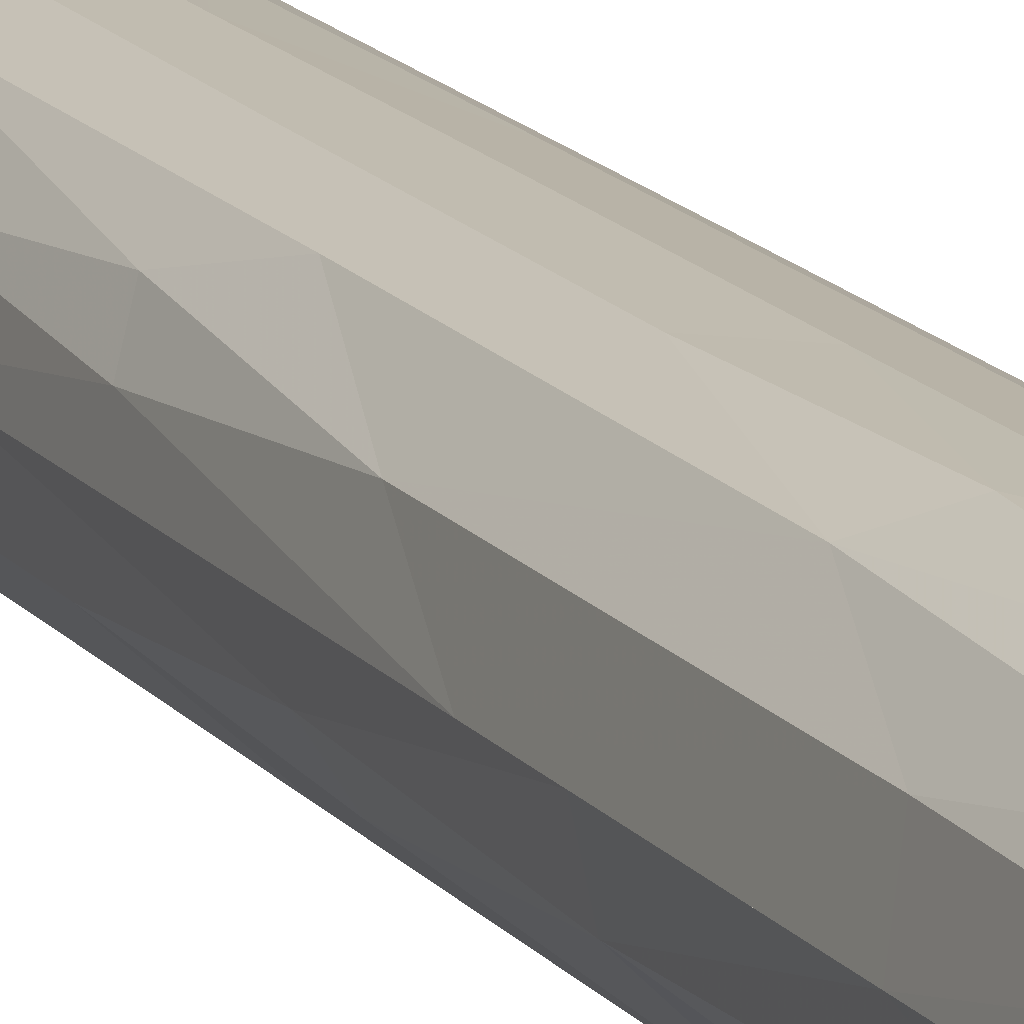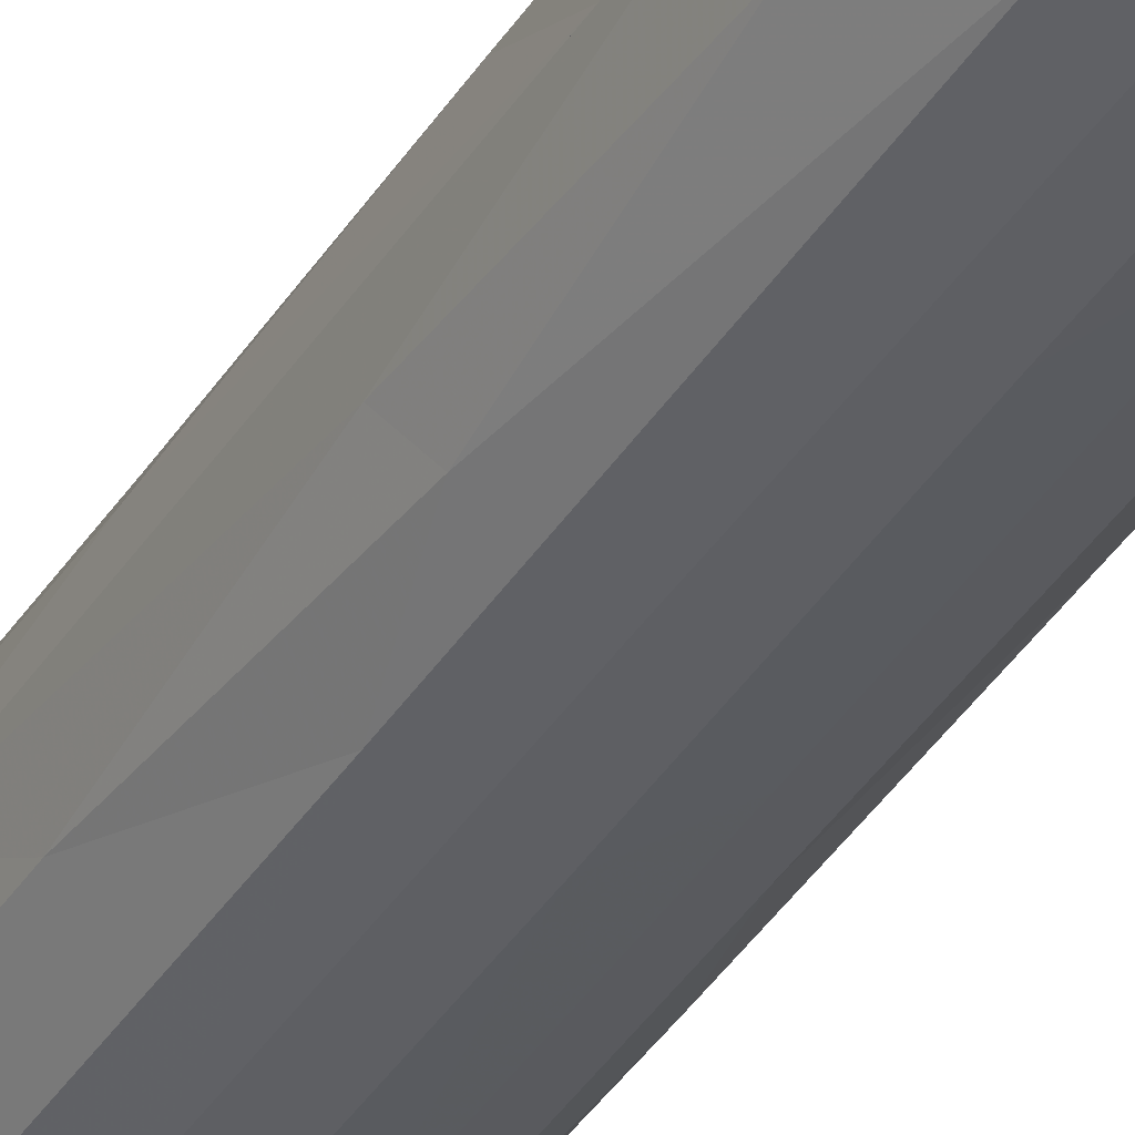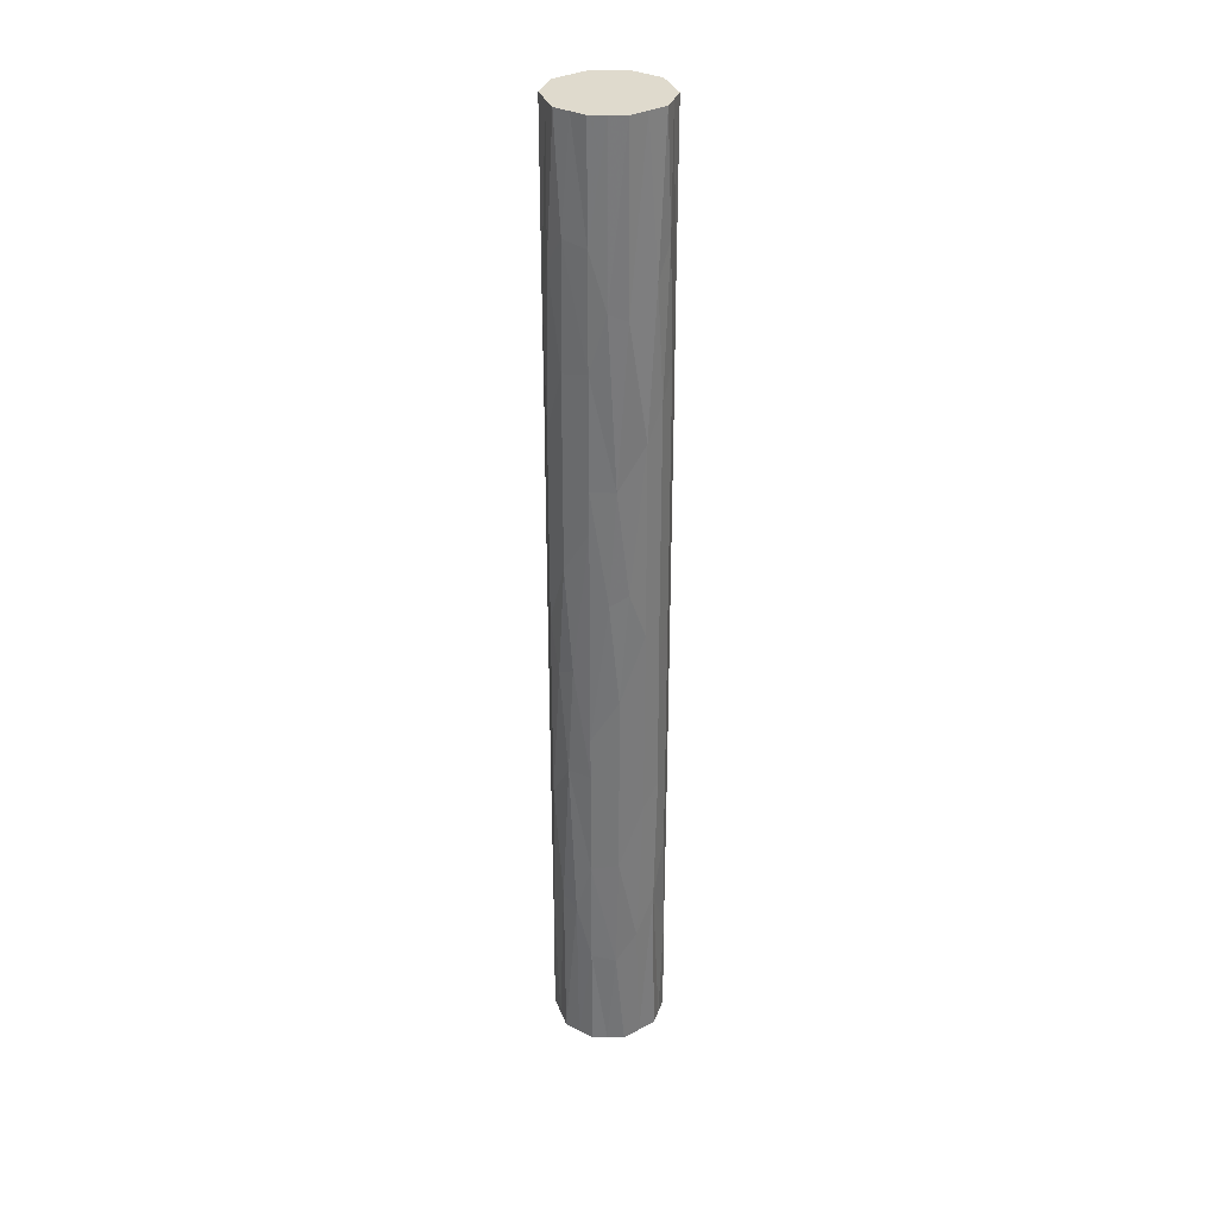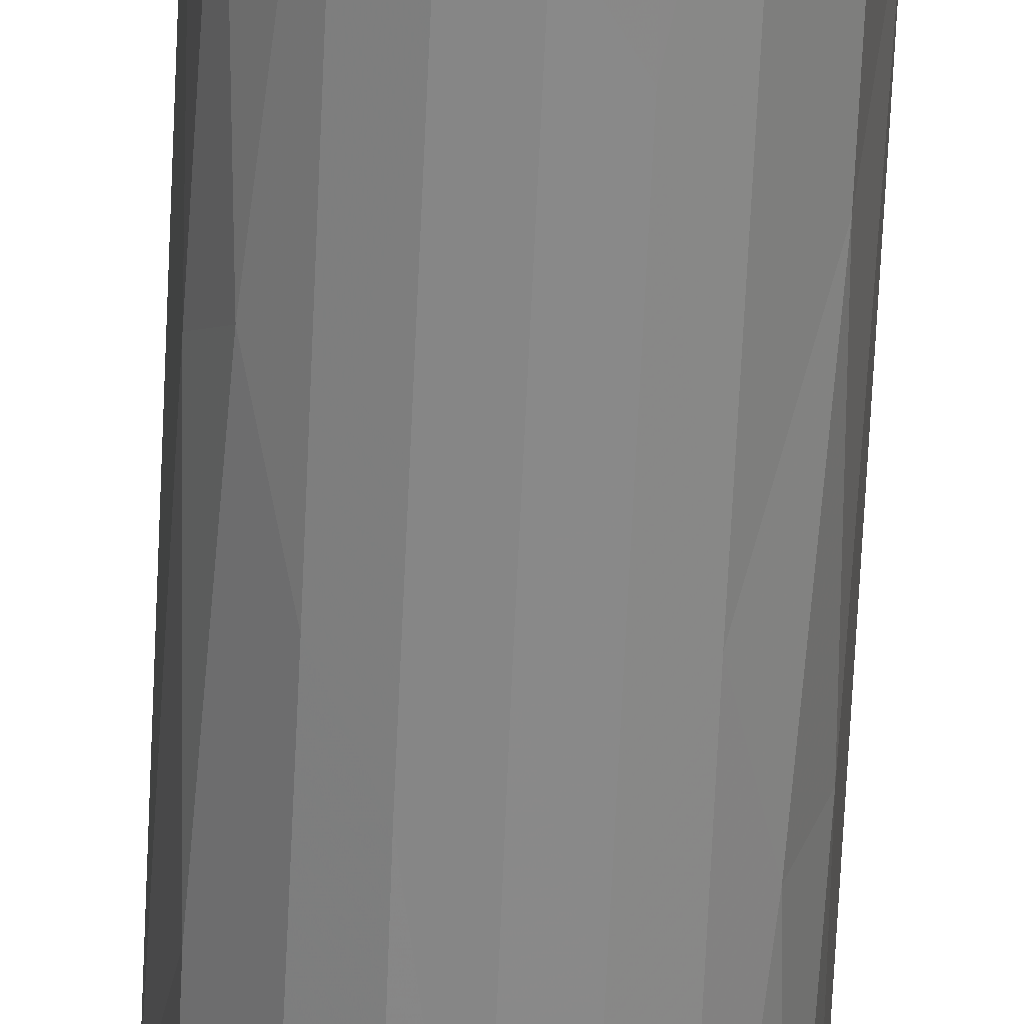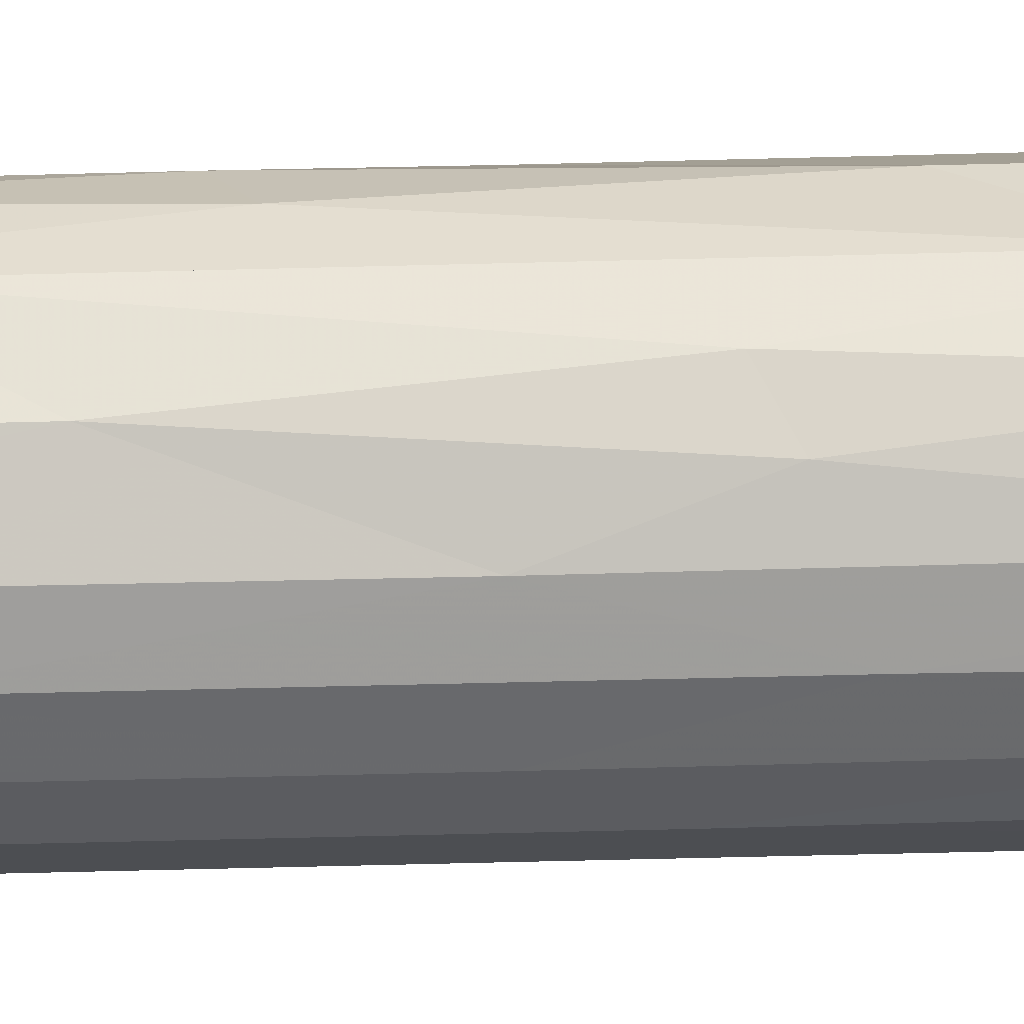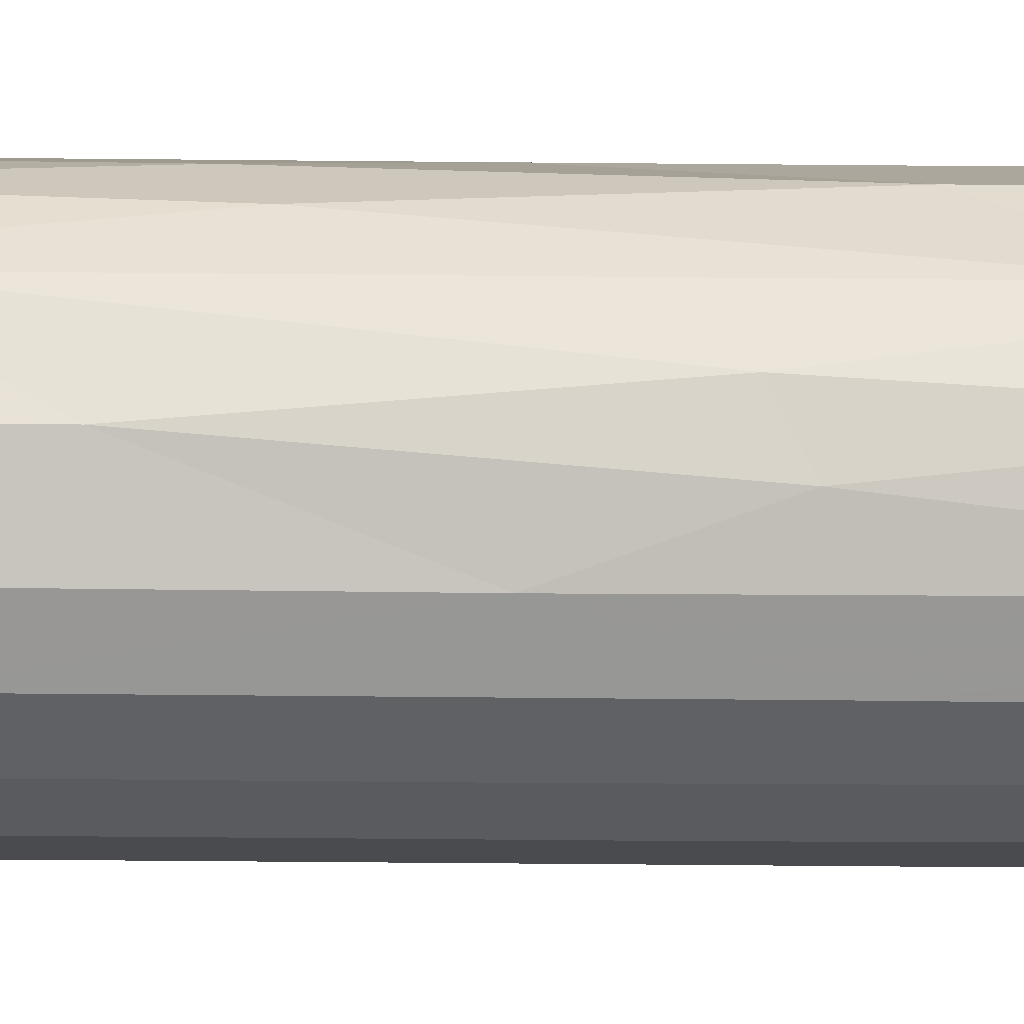
<metadata>
{"format":"obj","ext":"obj","renderer":"f3d","projection":"perspective","resolution":1024,"background":"white","views":[{"elev":14.4,"azim":-22.9,"up":"+Y"},{"elev":-38.4,"azim":151.2,"up":"+Y"},{"elev":32.8,"azim":107.8,"up":"+Z"},{"elev":-63.2,"azim":-2.6,"up":"+Y"},{"elev":-43.8,"azim":91.9,"up":"+Y"},{"elev":-41.0,"azim":89.3,"up":"+Y"}]}
</metadata>
<code>
v 1.753e+04 2703 -1109
v 1.755e+04 2773 -1109
v 1.762e+04 2823 -1109
v 1.769e+04 2823 -1109
v 1.776e+04 2773 -1109
v 1.778e+04 2703 -1109
v 1.776e+04 2634 -1109
v 1.769e+04 2584 -1109
v 1.762e+04 2584 -1109
v 1.755e+04 2634 -1109
v 1.753e+04 2703 1056
v 1.755e+04 2634 1056
v 1.762e+04 2584 1056
v 1.769e+04 2584 1056
v 1.776e+04 2634 1056
v 1.778e+04 2703 1056
v 1.776e+04 2773 1056
v 1.769e+04 2823 1056
v 1.762e+04 2823 1056
v 1.755e+04 2773 1056
v 1.778e+04 2703 1056
v 1.776e+04 2634 1056
v 1.769e+04 2584 1056
v 1.762e+04 2584 1056
v 1.755e+04 2634 1056
v 1.753e+04 2703 1056
v 1.753e+04 2703 -1109
v 1.755e+04 2634 -1109
v 1.762e+04 2584 -1109
v 1.769e+04 2584 -1109
v 1.776e+04 2634 -1109
v 1.778e+04 2703 -1109
v 1.753e+04 2703 68.3
v 1.765e+04 2578 -26.6
v 1.778e+04 2703 -121.5
v 1.753e+04 2703 -615.3
v 1.778e+04 2703 562.1
v 1.758e+04 2603 409
v 1.773e+04 2603 -462.2
v 1.758e+04 2603 -462.2
v 1.773e+04 2603 409
v 1.765e+04 2578 546.3
v 1.765e+04 2578 -599.5
v 1.753e+04 2703 562.1
v 1.778e+04 2703 -615.3
v 1.754e+04 2651 315.2
v 1.754e+04 2645 -175.7
v 1.777e+04 2651 -368.4
v 1.777e+04 2645 122.5
v 1.758e+04 2602 -26.6
v 1.773e+04 2602 -26.6
v 1.754e+04 2646 -602.4
v 1.777e+04 2646 549.2
v 1.755e+04 2632 668.8
v 1.758e+04 2609 1056
v 1.76e+04 2592 732.4
v 1.754e+04 2669 1056
v 1.753e+04 2703 809
v 1.753e+04 2668 685.5
v 1.776e+04 2632 -722
v 1.772e+04 2609 -1109
v 1.771e+04 2592 -785.6
v 1.777e+04 2669 -1109
v 1.778e+04 2703 -862.2
v 1.777e+04 2668 -738.7
v 1.757e+04 2612 -808
v 1.761e+04 2587 -723.6
v 1.762e+04 2583 -418.3
v 1.766e+04 2578 -313.1
v 1.769e+04 2584 -160.2
v 1.769e+04 2584 196.5
v 1.769e+04 2584 -465.5
v 1.774e+04 2612 754.8
v 1.77e+04 2587 670.4
v 1.758e+04 2609 -1109
v 1.772e+04 2609 1056
v 1.765e+04 2584 -1109
v 1.767e+04 2580 -854.3
v 1.765e+04 2584 1056
v 1.764e+04 2580 801.1
v 1.762e+04 2584 196.5
v 1.765e+04 2578 259.9
v 1.762e+04 2584 -90.34
v 1.753e+04 2703 315.2
v 1.754e+04 2665 58
v 1.755e+04 2629 79.16
v 1.753e+04 2703 -273.5
v 1.778e+04 2703 -368.4
v 1.777e+04 2665 -111.2
v 1.775e+04 2629 -132.4
v 1.778e+04 2703 220.3
v 1.753e+04 2703 -862.2
v 1.754e+04 2671 -1109
v 1.754e+04 2651 -873
v 1.777e+04 2669 1056
v 1.778e+04 2703 809
v 1.777e+04 2650 818.4
v 1.769e+04 2582 441.6
v 1.762e+04 2584 481.9
v 1.753e+04 2703 1056
v 1.755e+04 2773 1056
v 1.762e+04 2823 1056
v 1.769e+04 2823 1056
v 1.776e+04 2773 1056
v 1.778e+04 2703 1056
v 1.778e+04 2703 -1109
v 1.776e+04 2773 -1109
v 1.769e+04 2823 -1109
v 1.762e+04 2823 -1109
v 1.755e+04 2773 -1109
v 1.753e+04 2703 -1109
v 1.778e+04 2703 68.3
v 1.765e+04 2828 -26.6
v 1.753e+04 2703 -121.5
v 1.778e+04 2703 -615.3
v 1.753e+04 2703 562.1
v 1.773e+04 2804 409
v 1.758e+04 2804 -462.2
v 1.773e+04 2804 -462.2
v 1.758e+04 2804 409
v 1.765e+04 2828 546.3
v 1.765e+04 2828 -599.5
v 1.778e+04 2703 562.1
v 1.753e+04 2703 -615.3
v 1.777e+04 2756 315.2
v 1.777e+04 2761 -175.7
v 1.754e+04 2756 -368.4
v 1.754e+04 2761 122.5
v 1.773e+04 2804 -26.6
v 1.758e+04 2804 -26.6
v 1.777e+04 2761 -602.4
v 1.754e+04 2761 549.2
v 1.776e+04 2775 668.8
v 1.772e+04 2798 1056
v 1.771e+04 2815 732.4
v 1.777e+04 2738 1056
v 1.778e+04 2703 809
v 1.777e+04 2739 685.5
v 1.755e+04 2775 -722
v 1.758e+04 2798 -1109
v 1.76e+04 2815 -785.6
v 1.754e+04 2738 -1109
v 1.753e+04 2703 -862.2
v 1.753e+04 2739 -738.7
v 1.774e+04 2794 -808
v 1.77e+04 2820 -723.6
v 1.769e+04 2823 -418.3
v 1.765e+04 2828 -313.1
v 1.762e+04 2822 -160.2
v 1.762e+04 2822 196.5
v 1.762e+04 2823 -465.5
v 1.757e+04 2794 754.8
v 1.761e+04 2820 670.4
v 1.772e+04 2798 -1109
v 1.758e+04 2798 1056
v 1.765e+04 2823 -1109
v 1.764e+04 2827 -854.3
v 1.765e+04 2823 1056
v 1.767e+04 2827 801.1
v 1.769e+04 2822 196.5
v 1.765e+04 2828 259.9
v 1.769e+04 2822 -90.34
v 1.778e+04 2703 315.2
v 1.777e+04 2742 58
v 1.775e+04 2778 79.16
v 1.778e+04 2703 -273.5
v 1.753e+04 2703 -368.4
v 1.754e+04 2742 -111.2
v 1.755e+04 2778 -132.4
v 1.753e+04 2703 220.3
v 1.778e+04 2703 -862.2
v 1.777e+04 2736 -1109
v 1.777e+04 2756 -873
v 1.754e+04 2738 1056
v 1.753e+04 2703 809
v 1.754e+04 2757 818.4
v 1.762e+04 2824 441.6
v 1.769e+04 2822 481.9
g g485482_1
f 4 5 3
f 5 2 3
f 2 5 1
f 5 6 1
f 7 10 1
f 10 8 9
f 8 10 7
f 7 1 6
f 11 14 15
f 14 12 13
f 11 12 14
f 15 16 17
f 17 18 19
f 20 11 15
f 20 17 19
f 20 15 17
f 41 73 74
f 38 46 86
f 49 91 53
f 38 50 81
f 94 93 28
f 52 66 40
f 46 44 84
f 54 55 25
f 79 74 23
f 52 40 47
f 40 66 67
f 47 87 52
f 89 49 90
f 53 73 41
f 95 96 21
f 36 52 87
f 65 45 48
f 29 77 67
f 85 47 86
f 31 60 61
f 48 45 88
f 34 83 69
f 39 48 90
f 53 41 49
f 56 54 38
f 71 34 70
f 62 60 39
f 67 68 40
f 44 59 58
f 45 65 64
f 46 84 85
f 54 46 38
f 33 87 85
f 47 40 50
f 48 88 89
f 60 48 39
f 35 91 89
f 49 41 51
f 83 40 68
f 50 83 81
f 51 71 70
f 69 70 34
f 92 93 94
f 94 66 52
f 95 22 97
f 97 73 53
f 55 54 56
f 59 57 58
f 55 56 24
f 99 38 81
f 42 74 80
f 25 57 59
f 57 26 58
f 46 54 59
f 59 54 25
f 61 60 62
f 65 63 64
f 61 62 30
f 72 62 39
f 43 67 78
f 31 63 65
f 63 32 64
f 48 60 65
f 65 60 31
f 67 75 29
f 67 43 68
f 67 66 75
f 30 78 77
f 69 68 43
f 83 34 81
f 43 72 69
f 70 39 51
f 70 69 72
f 71 51 41
f 98 41 74
f 82 34 71
f 72 43 78
f 70 72 39
f 74 76 23
f 74 42 98
f 74 73 76
f 24 80 79
f 66 28 75
f 73 22 76
f 77 78 67
f 30 62 78
f 72 78 62
f 79 80 74
f 24 56 80
f 99 80 56
f 82 81 34
f 81 82 99
f 98 82 71
f 82 42 99
f 40 83 50
f 69 83 68
f 44 46 59
f 33 85 84
f 86 47 50
f 38 86 50
f 46 85 86
f 85 87 47
f 37 53 91
f 89 88 35
f 90 49 51
f 39 90 51
f 48 89 90
f 89 91 49
f 36 92 94
f 92 27 93
f 66 94 28
f 94 52 36
f 97 37 96
f 96 95 97
f 73 97 22
f 97 53 37
f 82 98 42
f 41 98 71
f 80 99 42
f 38 99 56
f 133 134 104
f 174 175 100
f 129 160 117
f 165 164 126
f 120 152 153
f 131 145 119
f 136 105 137
f 108 156 146
f 158 153 102
f 127 124 167
f 145 146 119
f 172 107 173
f 126 166 131
f 132 152 120
f 168 128 169
f 123 125 138
f 144 124 127
f 113 162 148
f 117 125 165
f 110 139 140
f 131 119 126
f 128 170 132
f 118 127 169
f 132 120 128
f 135 133 117
f 150 113 149
f 141 139 118
f 146 147 119
f 124 144 143
f 125 123 163
f 125 163 164
f 133 125 117
f 112 166 164
f 126 119 129
f 127 167 168
f 139 127 118
f 114 170 168
f 128 120 130
f 162 119 147
f 129 162 160
f 130 150 149
f 148 149 113
f 171 172 173
f 173 145 131
f 174 101 176
f 176 152 132
f 135 103 134
f 123 138 137
f 159 121 153
f 133 135 134
f 117 160 178
f 104 136 138
f 138 125 133
f 137 138 136
f 138 133 104
f 141 109 140
f 144 142 143
f 157 141 151
f 139 141 140
f 141 118 151
f 110 142 144
f 142 111 143
f 127 139 144
f 144 139 110
f 146 154 108
f 146 122 147
f 146 145 154
f 157 122 146
f 148 147 122
f 162 113 160
f 122 151 148
f 149 118 130
f 149 148 151
f 150 130 120
f 177 120 153
f 161 113 150
f 151 122 157
f 149 151 118
f 153 155 102
f 153 121 177
f 153 152 155
f 103 159 158
f 145 107 154
f 152 101 155
f 156 157 146
f 109 141 157
f 156 109 157
f 158 159 153
f 103 135 159
f 178 159 135
f 161 160 113
f 160 161 178
f 177 161 150
f 161 121 178
f 119 162 129
f 148 162 147
f 115 131 166
f 164 163 112
f 165 126 129
f 117 165 129
f 125 164 165
f 164 166 126
f 116 132 170
f 168 167 114
f 169 128 130
f 118 169 130
f 127 168 169
f 168 170 128
f 115 171 173
f 171 106 172
f 145 173 107
f 173 131 115
f 176 116 175
f 175 174 176
f 152 176 101
f 176 132 116
f 161 177 121
f 120 177 150
f 159 178 121
f 117 178 135

</code>
